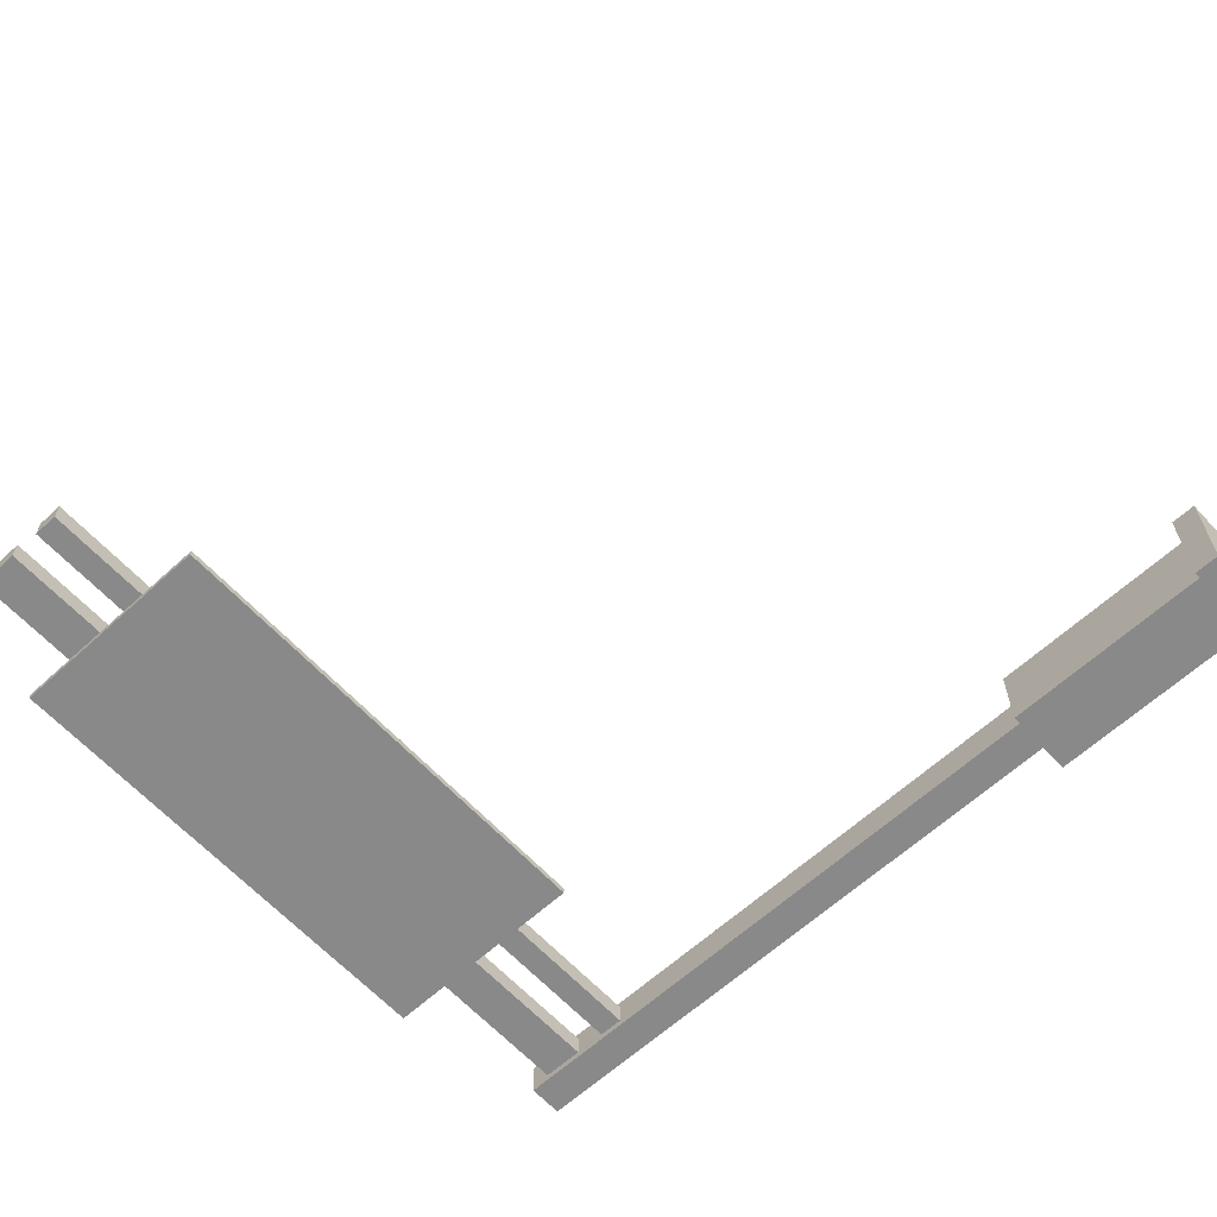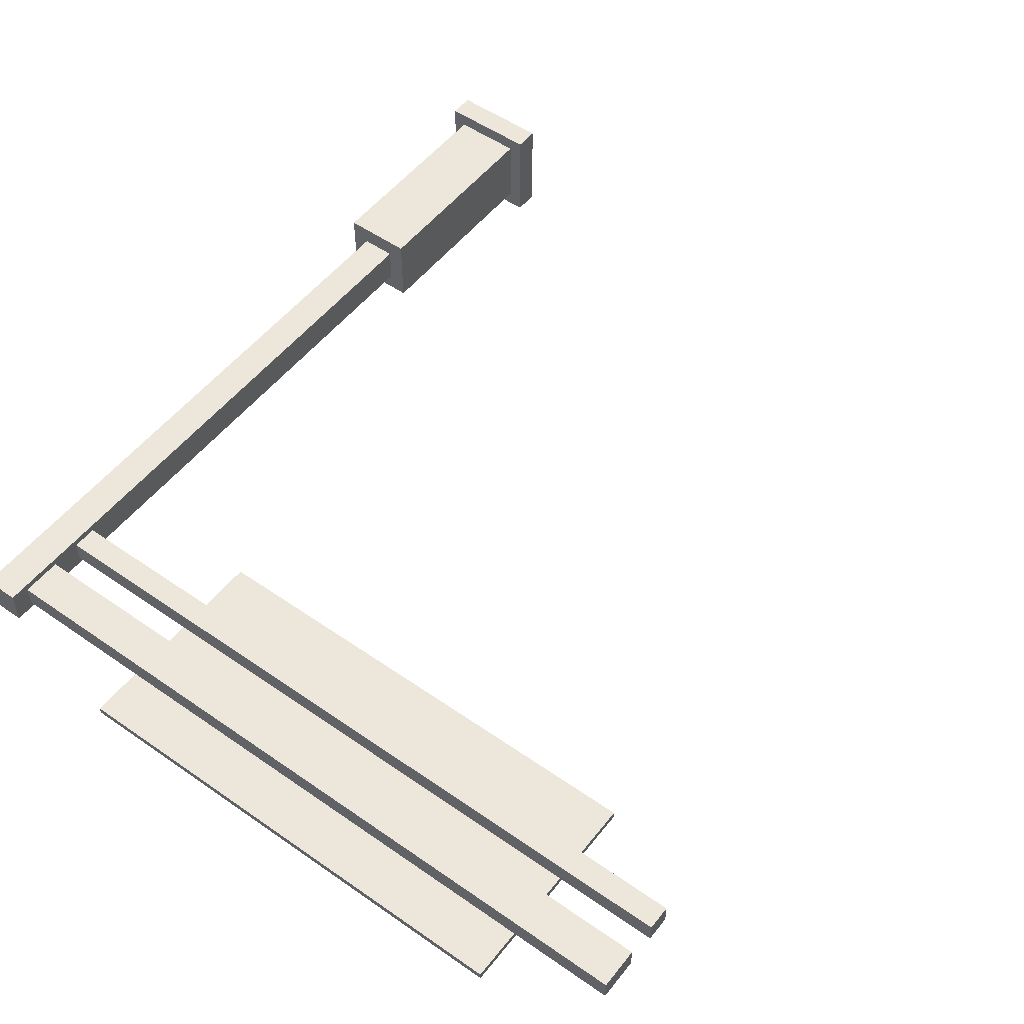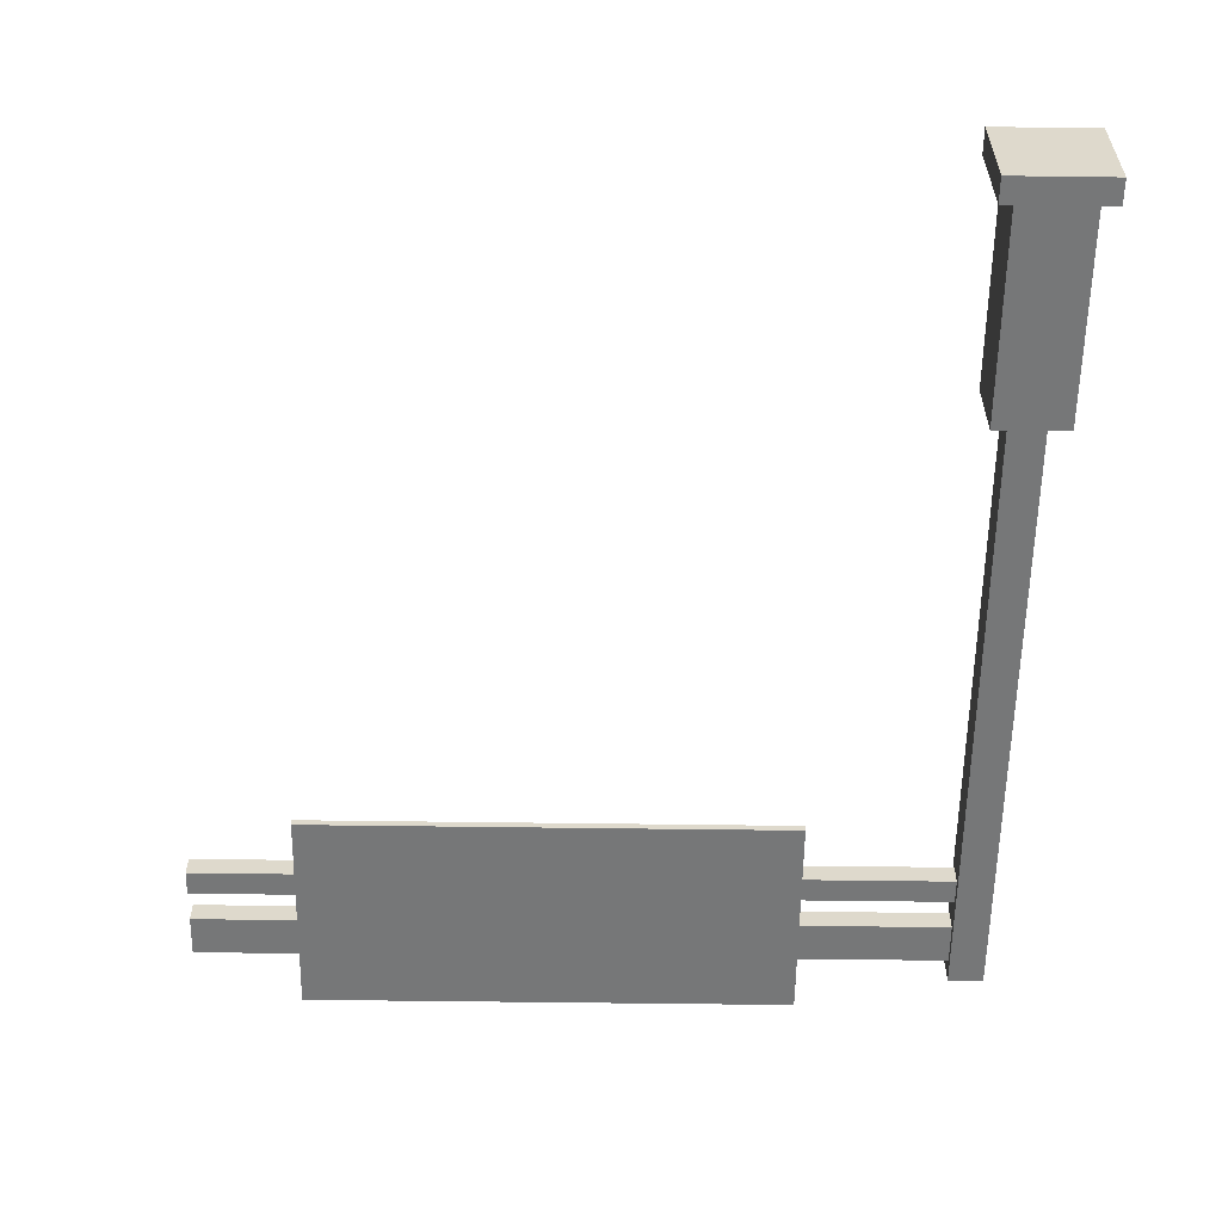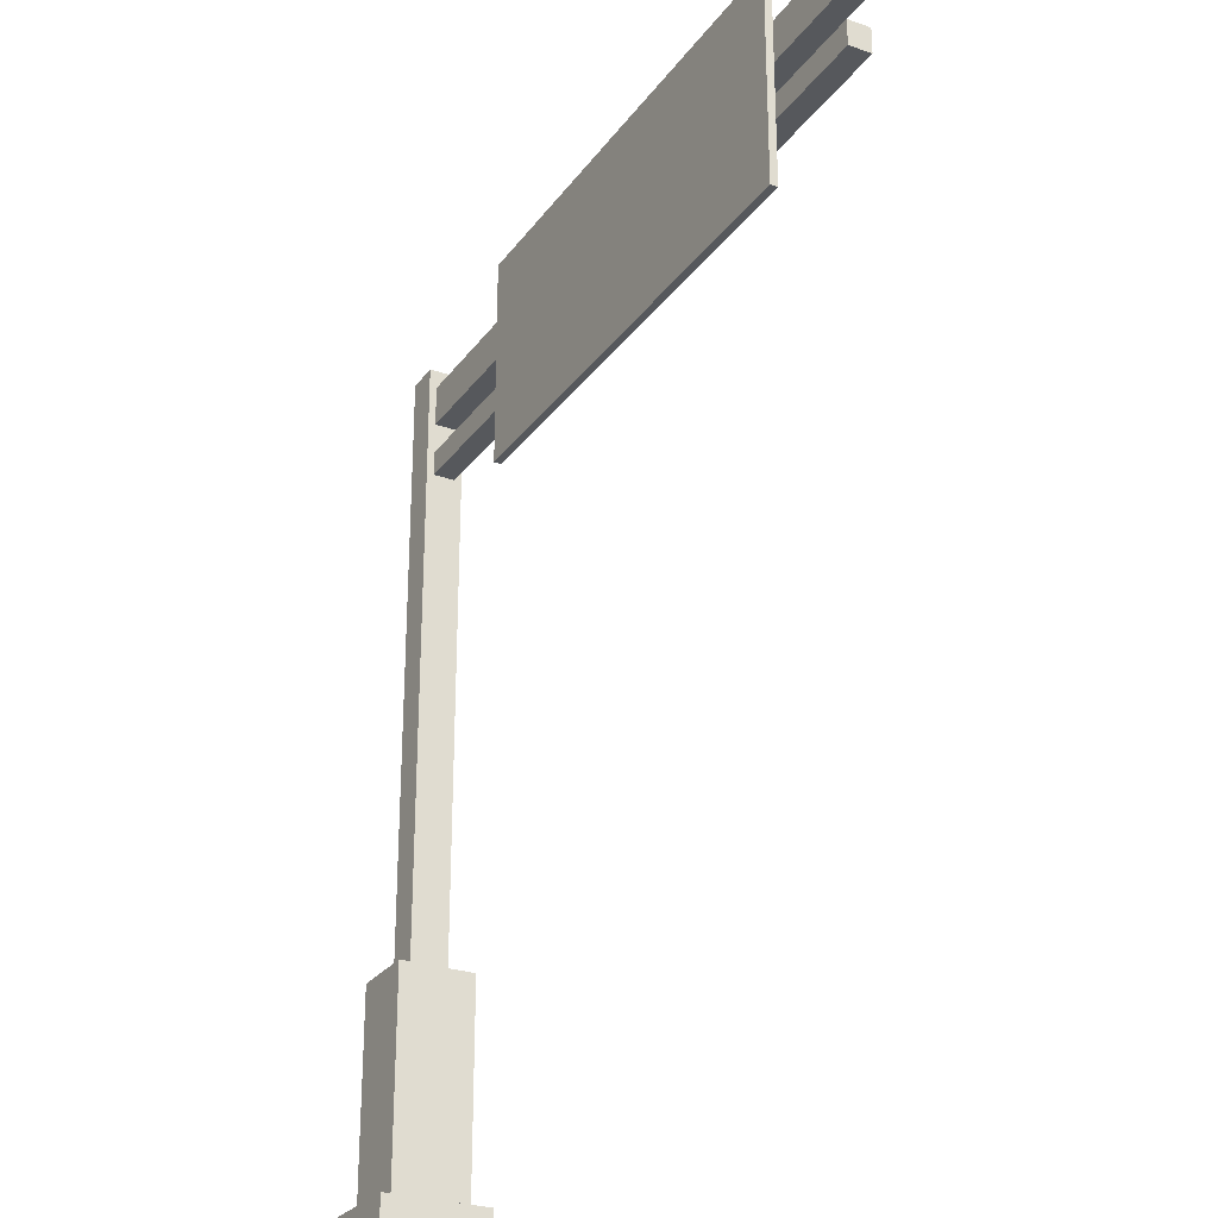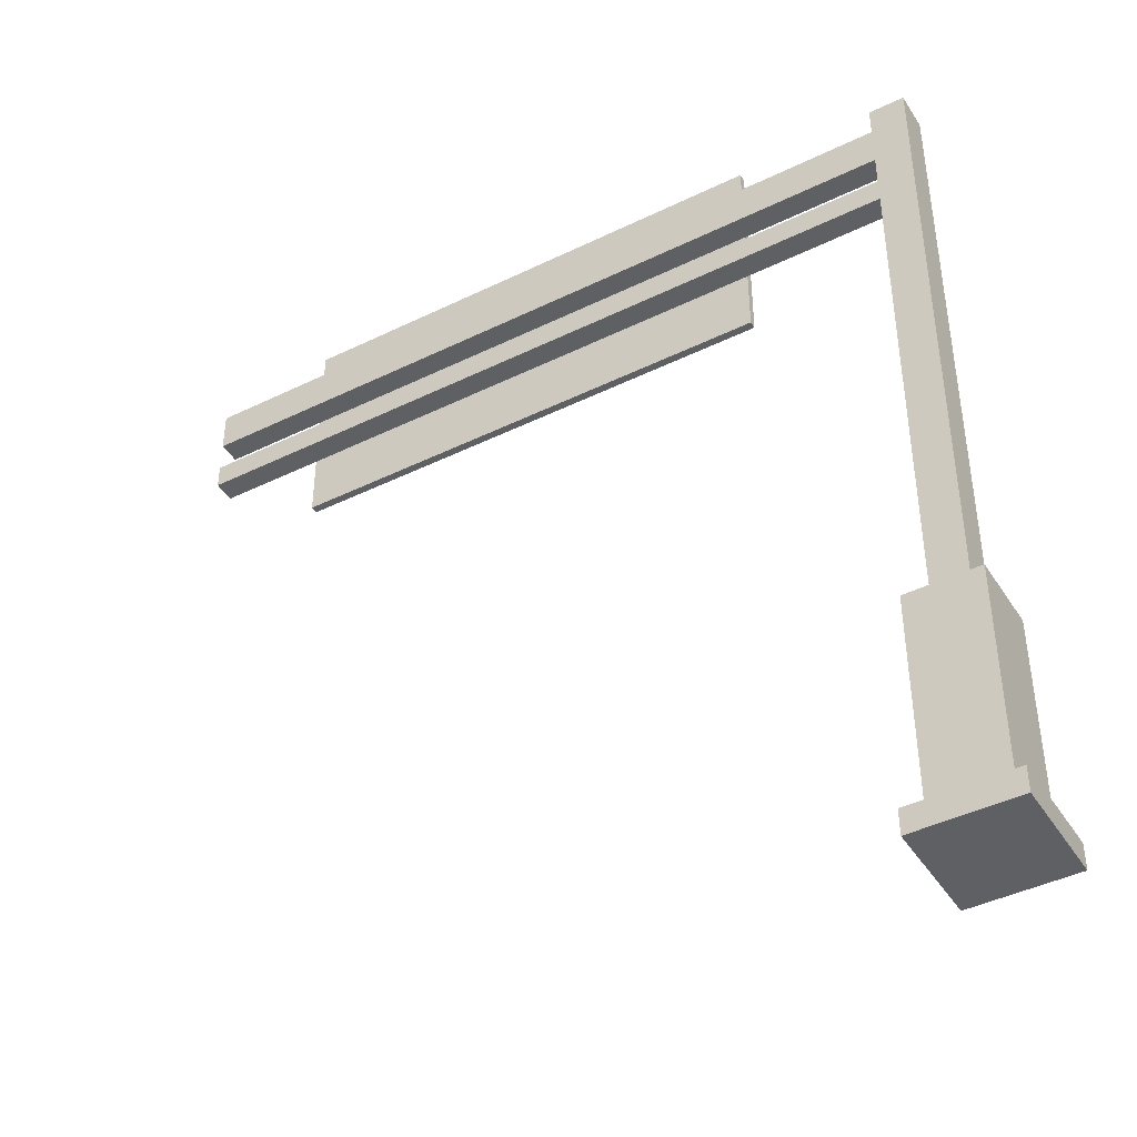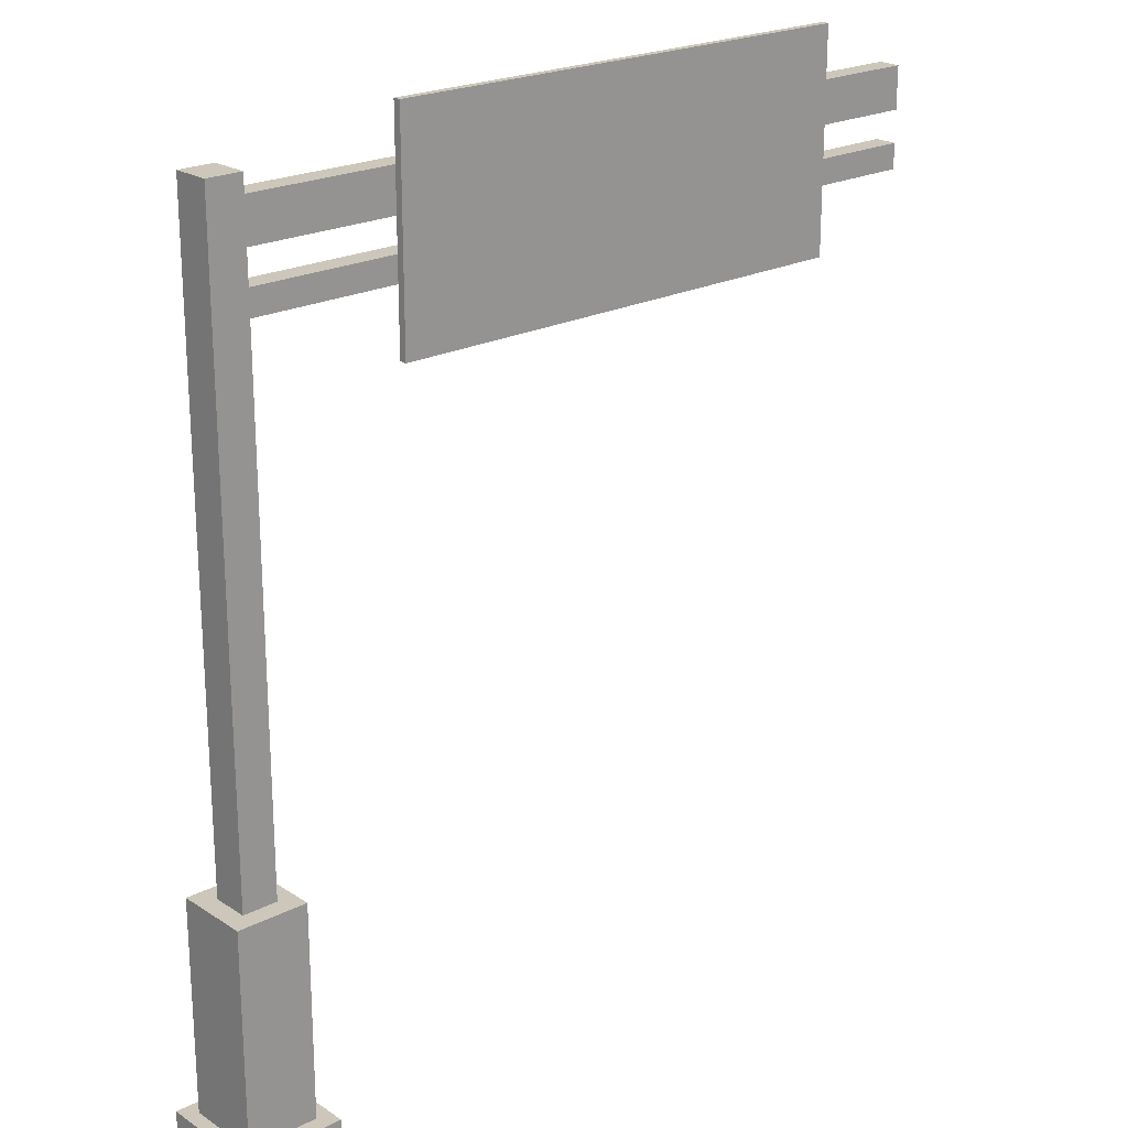
<metadata>
{"format":"obj","ext":"obj","renderer":"f3d","projection":"perspective","resolution":1024,"background":"white","views":[{"elev":-63.2,"azim":-47.3,"up":"+Z"},{"elev":52.3,"azim":-143.0,"up":"+Z"},{"elev":-58.0,"azim":-0.8,"up":"+Z"},{"elev":-27.2,"azim":-118.2,"up":"+Y"},{"elev":-43.0,"azim":30.1,"up":"+Y"},{"elev":22.0,"azim":138.4,"up":"+Y"}]}
</metadata>
<code>
g Prop_Roadsign_02
v -6.889 7.123 -0.1225
v -6.889 9.389 -0.1225
v -1.764 9.389 -0.1225
v -1.764 7.123 -0.1225
v -6.889 9.389 -0.1225
v -6.889 9.389 -0.2003
v -1.764 9.389 -0.2003
v -1.764 9.389 -0.1225
v -6.656 9.175 -0.2003
v -6.656 7.337 -0.2003
v -2.007 7.337 -0.2003
v -2.007 9.175 -0.2003
v -6.889 7.123 -0.2003
v -6.889 7.123 -0.1225
v -1.764 7.123 -0.1225
v -1.764 7.123 -0.2003
v -1.764 7.123 -0.1225
v -1.764 9.389 -0.1225
v -1.764 9.389 -0.2003
v -1.764 7.123 -0.2003
v -6.889 7.123 -0.2003
v -6.889 9.389 -0.2003
v -6.889 9.389 -0.1225
v -6.889 7.123 -0.1225
v -6.889 9.389 -0.2003
v -6.734 9.243 -0.2003
v -1.92 9.243 -0.2003
v -1.764 9.389 -0.2003
v -1.92 7.269 -0.2003
v -1.764 7.123 -0.2003
v -6.734 7.269 -0.2003
v -6.889 7.123 -0.2003
v -6.734 9.243 -0.2003
v -6.656 9.175 -0.2003
v -2.007 9.175 -0.2003
v -1.92 9.243 -0.2003
v -2.007 7.337 -0.2003
v -1.92 7.269 -0.2003
v -6.656 7.337 -0.2003
v -6.734 7.269 -0.2003
v -0.1887 8.066 0.1109
v -7.998 8.066 0.1109
v -7.998 8.066 -0.1225
v -0.1887 8.066 -0.1225
v -0.1887 8.066 -0.1225
v -7.998 8.066 -0.1225
v -7.998 7.804 -0.1225
v -0.1887 7.804 -0.1225
v -0.1887 7.804 0.1109
v -7.998 7.804 0.1109
v -7.998 8.066 0.1109
v -0.1887 8.066 0.1109
v -0.1887 7.804 -0.1225
v -7.998 7.804 -0.1225
v -7.998 7.804 0.1109
v -0.1887 7.804 0.1109
v 0.3753 0.2568 0.3929
v 0.3753 2.494 0.3929
v 0.3753 2.494 -0.3948
v 0.3753 0.2568 -0.3948
v -0.3735 2.494 0.3929
v -0.3735 0.2568 0.3929
v -0.3735 0.2568 -0.3948
v -0.3735 2.494 -0.3948
v 0.3753 0.2568 -0.3948
v 0.3753 2.494 -0.3948
v -0.3735 2.494 -0.3948
v -0.3735 0.2568 -0.3948
v -0.3735 0.2568 0.3929
v -0.3735 2.494 0.3929
v 0.3753 2.494 0.3929
v 0.3753 0.2568 0.3929
v 0.3753 2.494 0.3929
v 0.1808 2.494 0.1887
v 0.1808 2.494 -0.2003
v 0.3753 2.494 -0.3948
v -0.1887 2.494 -0.2003
v -0.3735 2.494 -0.3948
v -0.1887 2.494 0.1887
v -0.3735 2.494 0.3929
v 0.1808 2.494 0.1887
v 0.1808 9.039 0.1887
v 0.1808 9.039 -0.2003
v 0.1808 2.494 -0.2003
v 0.1808 2.494 -0.2003
v 0.1808 9.039 -0.2003
v -0.1887 9.039 -0.2003
v -0.1887 2.494 -0.2003
v -0.1887 2.494 -0.2003
v -0.1887 9.039 -0.2003
v -0.1887 9.039 0.1887
v -0.1887 2.494 0.1887
v -0.1887 2.494 0.1887
v -0.1887 9.039 0.1887
v 0.1808 9.039 0.1887
v 0.1808 2.494 0.1887
v -0.1887 8.834 0.1109
v -7.998 8.834 0.1109
v -7.998 8.834 -0.1225
v -0.1887 8.834 -0.1225
v -0.1887 8.834 -0.1225
v -7.998 8.834 -0.1225
v -7.998 8.397 -0.1225
v -0.1887 8.397 -0.1225
v -0.1887 8.397 0.1109
v -7.998 8.397 0.1109
v -7.998 8.834 0.1109
v -0.1887 8.834 0.1109
v -0.1887 8.397 -0.1225
v -7.998 8.397 -0.1225
v -7.998 8.397 0.1109
v -0.1887 8.397 0.1109
v -0.5291 0.2568 0.5486
v -0.5291 -0.005782 0.5486
v -0.5291 -0.005782 -0.5601
v -0.5291 0.2568 -0.5601
v -0.5291 0.2568 -0.5601
v -0.5291 -0.005782 -0.5601
v 0.5212 -0.005782 -0.5601
v 0.5212 0.2568 -0.5601
v 0.5212 0.2568 -0.5601
v 0.5212 -0.005782 -0.5601
v 0.5212 -0.005782 0.5486
v 0.5212 0.2568 0.5486
v 0.5212 0.2568 0.5486
v 0.5212 -0.005782 0.5486
v -0.5291 -0.005782 0.5486
v -0.5291 0.2568 0.5486
v -0.3735 0.2568 0.3929
v -0.5291 0.2568 0.5486
v -0.5291 0.2568 -0.5601
v -0.3735 0.2568 -0.3948
v 0.5212 0.2568 -0.5601
v 0.3753 0.2568 -0.3948
v 0.5212 0.2568 0.5486
v 0.3753 0.2568 0.3929
v -0.1887 9.039 -0.2003
v 0.1808 9.039 -0.2003
v -0.1887 9.039 0.1887
v 0.1808 9.039 0.1887
v -7.998 8.834 -0.1225
v -7.998 8.834 0.1109
v -7.998 8.397 0.1109
v -7.998 8.397 -0.1225
v -7.998 8.066 -0.1225
v -7.998 8.066 0.1109
v -7.998 7.804 0.1109
v -7.998 7.804 -0.1225
v 0.5212 -0.005782 -0.5601
v -0.5291 -0.005782 -0.5601
v -0.5291 -0.005782 0.5486
v 0.5212 -0.005782 0.5486
f 3 2 1
f 4 3 1
f 7 6 5
f 8 7 5
f 11 10 9
f 12 11 9
f 15 14 13
f 16 15 13
f 19 18 17
f 20 19 17
f 23 22 21
f 24 23 21
f 27 26 25
f 28 27 25
f 29 27 28
f 30 29 28
f 31 29 30
f 32 31 30
f 26 31 32
f 25 26 32
f 35 34 33
f 36 35 33
f 37 35 36
f 38 37 36
f 39 37 38
f 40 39 38
f 34 39 40
f 33 34 40
f 43 42 41
f 44 43 41
f 47 46 45
f 48 47 45
f 51 50 49
f 52 51 49
f 55 54 53
f 56 55 53
f 59 58 57
f 60 59 57
f 63 62 61
f 64 63 61
f 67 66 65
f 68 67 65
f 71 70 69
f 72 71 69
f 75 74 73
f 76 75 73
f 77 75 76
f 78 77 76
f 79 77 78
f 80 79 78
f 74 79 80
f 73 74 80
f 83 82 81
f 84 83 81
f 87 86 85
f 88 87 85
f 91 90 89
f 92 91 89
f 95 94 93
f 96 95 93
f 99 98 97
f 100 99 97
f 103 102 101
f 104 103 101
f 107 106 105
f 108 107 105
f 111 110 109
f 112 111 109
f 115 114 113
f 116 115 113
f 119 118 117
f 120 119 117
f 123 122 121
f 124 123 121
f 127 126 125
f 128 127 125
f 131 130 129
f 132 131 129
f 133 131 132
f 134 133 132
f 135 133 134
f 136 135 134
f 130 135 136
f 129 130 136
f 139 138 137
f 140 138 139
f 143 142 141
f 144 143 141
f 147 146 145
f 148 147 145
f 151 150 149
f 152 151 149

</code>
